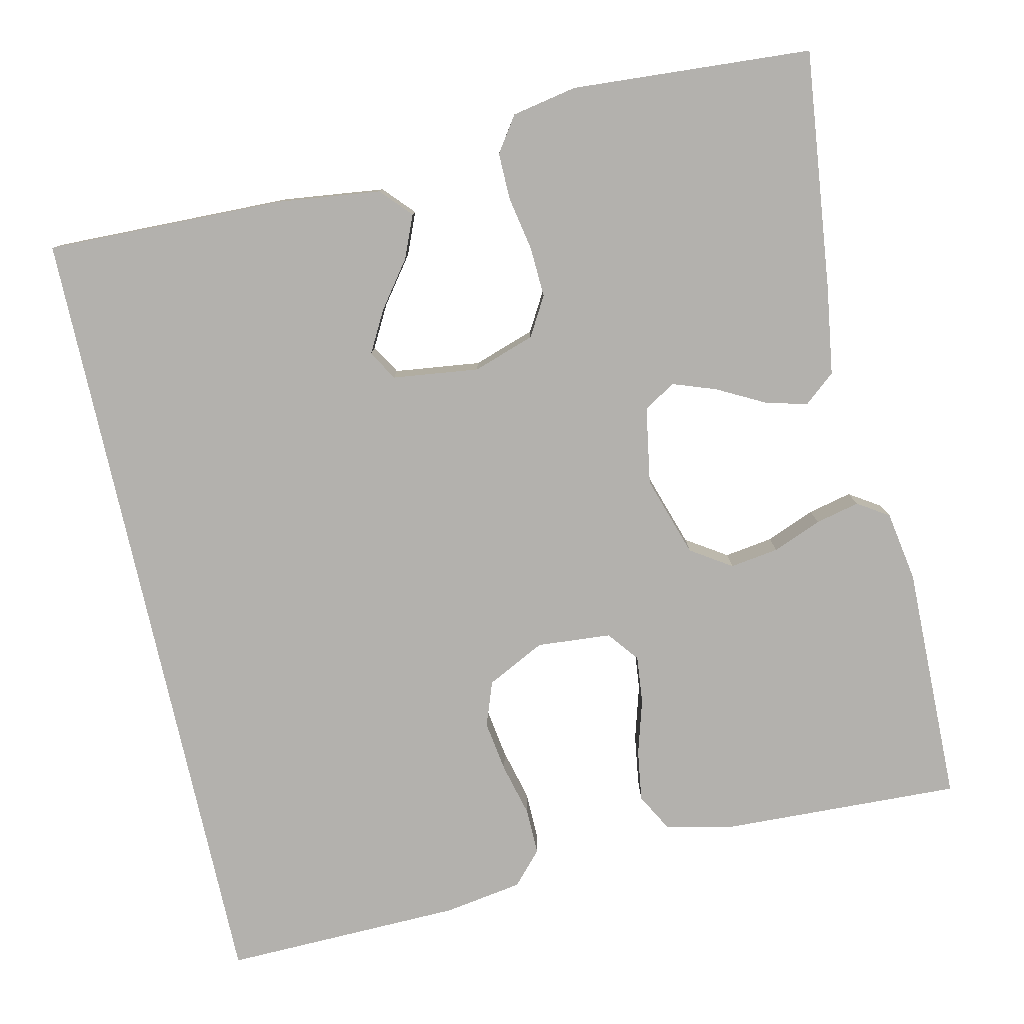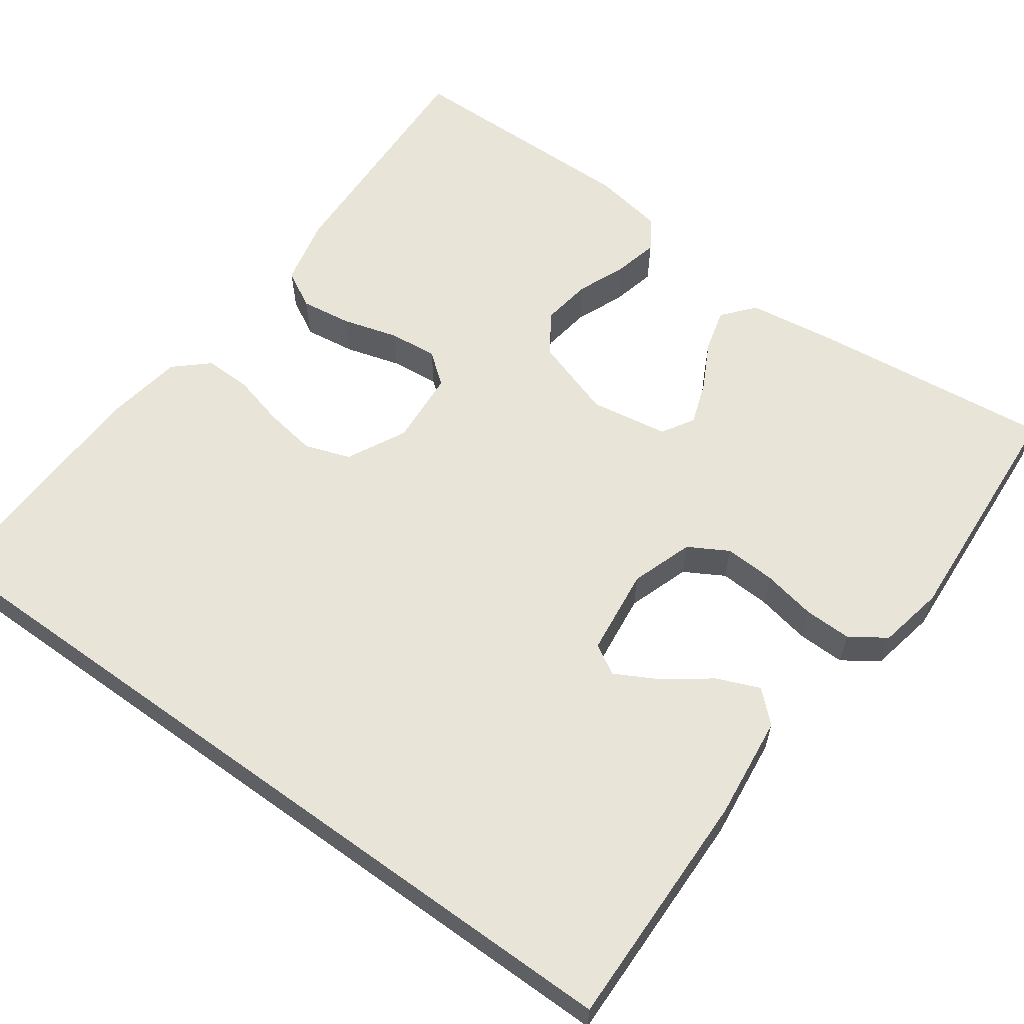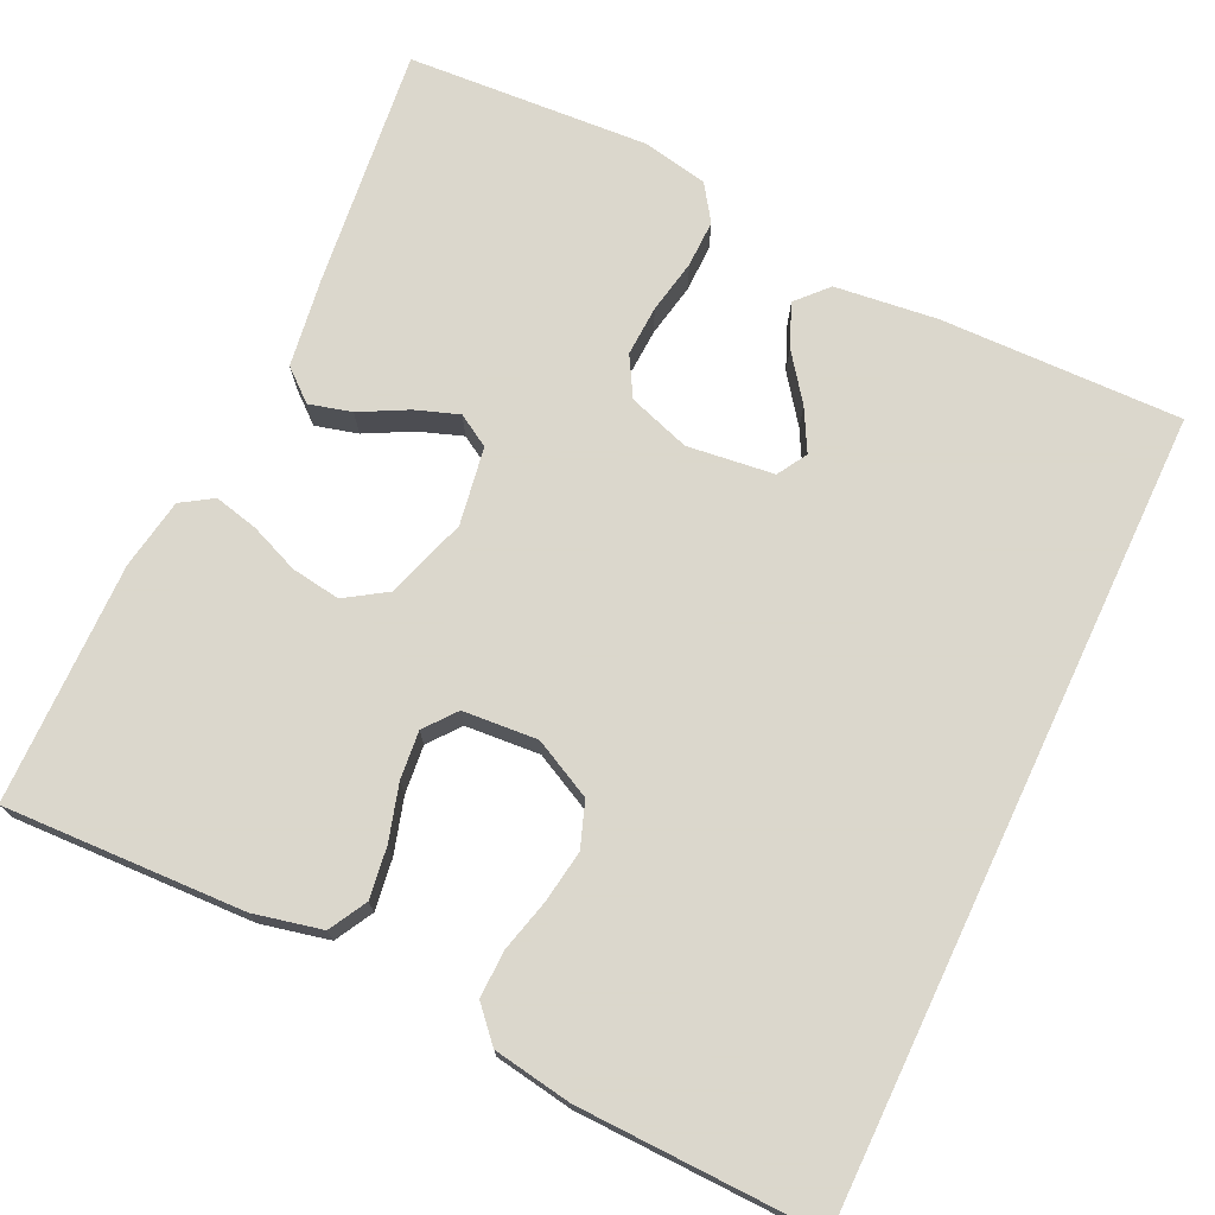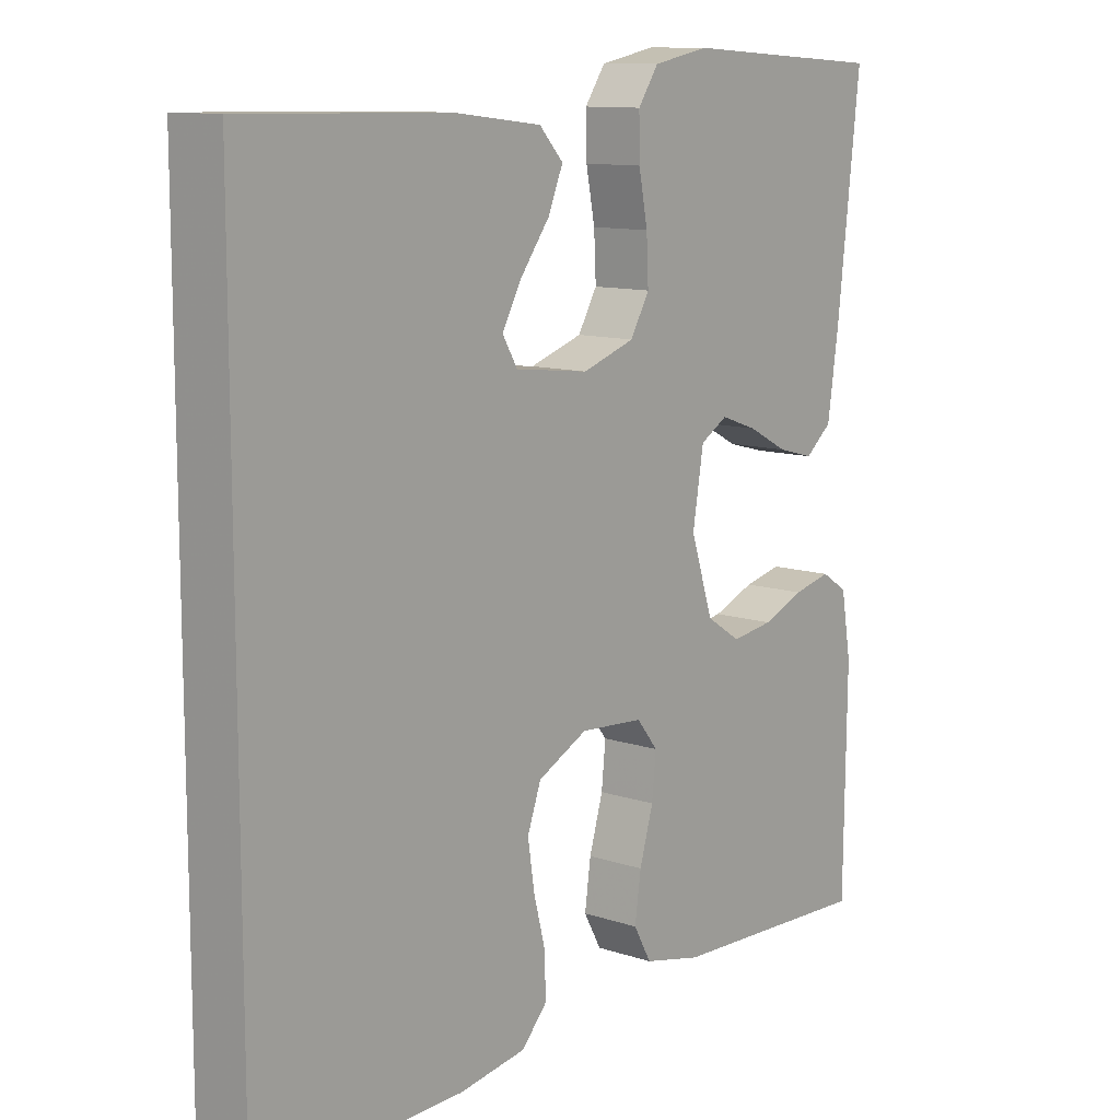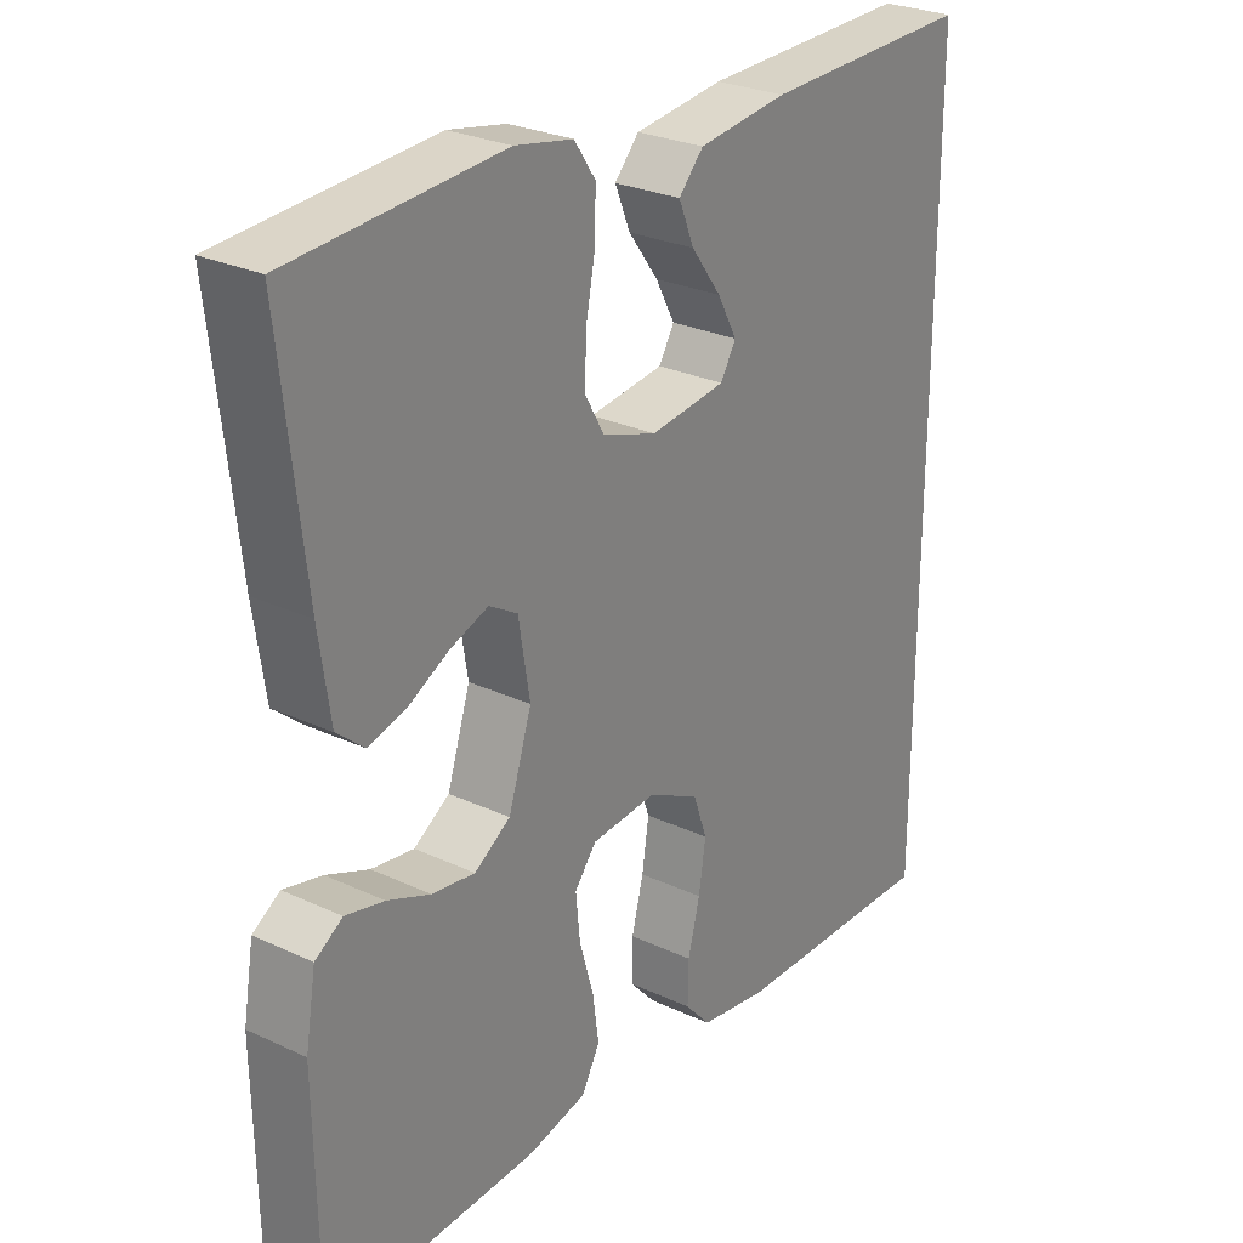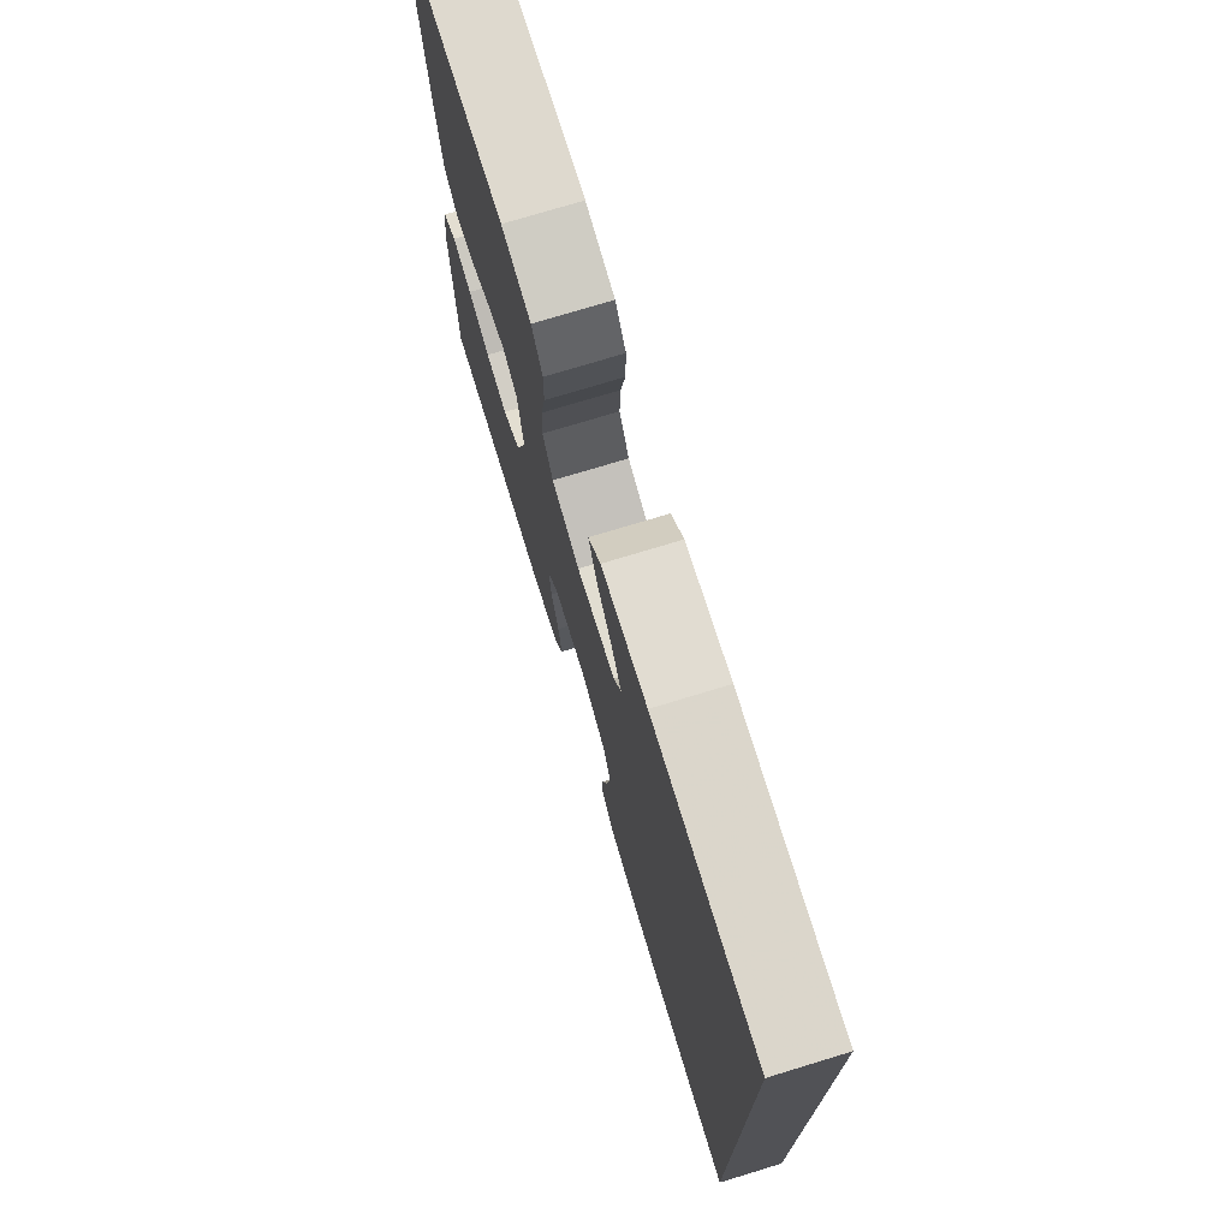
<metadata>
{"format":"obj","ext":"obj","renderer":"f3d","projection":"perspective","resolution":1024,"background":"white","views":[{"elev":-79.2,"azim":12.5,"up":"+Y"},{"elev":60.6,"azim":-54.2,"up":"+Y"},{"elev":73.4,"azim":-154.7,"up":"+Y"},{"elev":11.2,"azim":-50.8,"up":"+Z"},{"elev":27.2,"azim":125.8,"up":"+Z"},{"elev":74.7,"azim":-106.9,"up":"+Z"}]}
</metadata>
<code>
v -0.5 0.07 0.467
v -0.2 0.07 0.461
v -0.072 0.07 0.446
v -0.037 0.07 0.408
v -0.059 0.07 0.355
v -0.102 0.07 0.297
v -0.13 0.07 0.245
v -0.108 0.07 0.208
v 0 0.07 0.195
v 0.077 0.07 0.221
v 0.105 0.07 0.27
v 0.102 0.07 0.333
v 0.089 0.07 0.4
v 0.088 0.07 0.459
v 0.118 0.07 0.503
v 0.2 0.07 0.519
v 0.5 0.07 0.5
v 0.466 0.07 0.2
v 0.45 0.07 0.09
v 0.411 0.07 0.057
v 0.358 0.07 0.071
v 0.299 0.07 0.102
v 0.245 0.07 0.121
v 0.205 0.07 0.097
v 0.189 0.07 0
v 0.222 0.07 -0.101
v 0.273 0.07 -0.134
v 0.334 0.07 -0.125
v 0.395 0.07 -0.1
v 0.45 0.07 -0.087
v 0.489 0.07 -0.112
v 0.504 0.07 -0.2
v 0.5 0.07 -0.5
v 0.2 0.07 -0.489
v 0.115 0.07 -0.47
v 0.089 0.07 -0.423
v 0.098 0.07 -0.359
v 0.118 0.07 -0.29
v 0.124 0.07 -0.23
v 0.093 0.07 -0.191
v 0 0.07 -0.184
v -0.073 0.07 -0.221
v -0.093 0.07 -0.277
v -0.083 0.07 -0.342
v -0.066 0.07 -0.408
v -0.065 0.07 -0.466
v -0.102 0.07 -0.507
v -0.2 0.07 -0.523
v -0.5 0.07 -0.531
v -0.5 0 0.467
v -0.2 0 0.461
v -0.072 0 0.446
v -0.037 0 0.408
v -0.059 0 0.355
v -0.102 0 0.297
v -0.13 0 0.245
v -0.108 0 0.208
v 0 0 0.195
v 0.077 0 0.221
v 0.105 0 0.27
v 0.102 0 0.333
v 0.089 0 0.4
v 0.088 0 0.459
v 0.118 0 0.503
v 0.2 0 0.519
v 0.5 0 0.5
v 0.466 0 0.2
v 0.45 0 0.09
v 0.411 0 0.057
v 0.358 0 0.071
v 0.299 0 0.102
v 0.245 0 0.121
v 0.205 0 0.097
v 0.189 0 0
v 0.222 0 -0.101
v 0.273 0 -0.134
v 0.334 0 -0.125
v 0.395 0 -0.1
v 0.45 0 -0.087
v 0.489 0 -0.112
v 0.504 0 -0.2
v 0.5 0 -0.5
v 0.2 0 -0.489
v 0.115 0 -0.47
v 0.089 0 -0.423
v 0.098 0 -0.359
v 0.118 0 -0.29
v 0.124 0 -0.23
v 0.093 0 -0.191
v 0 0 -0.184
v -0.073 0 -0.221
v -0.093 0 -0.277
v -0.083 0 -0.342
v -0.066 0 -0.408
v -0.065 0 -0.466
v -0.102 0 -0.507
v -0.2 0 -0.523
v -0.5 0 -0.531
f 44 45 46 47
f 43 44 47 48
f 42 43 48 49
f 35 36 37 38
f 35 38 39
f 34 35 39
f 33 34 39
f 32 33 39 40
f 28 29 30 31
f 27 28 31 32
f 19 20 21 22
f 19 22 23
f 18 19 23
f 17 18 23
f 16 17 23 24
f 12 13 14 15
f 11 12 15 16
f 3 4 5 6
f 3 6 7
f 2 3 7
f 42 49 1 2
f 41 42 2 7
f 27 32 40 41
f 26 27 41
f 25 26 41
f 11 16 24 25
f 10 11 25 41
f 9 10 41
f 8 9 41
f 7 8 41
f 96 95 94 93
f 97 96 93 92
f 98 97 92 91
f 87 86 85 84
f 88 87 84
f 88 84 83
f 88 83 82
f 89 88 82 81
f 80 79 78 77
f 81 80 77 76
f 71 70 69 68
f 72 71 68
f 72 68 67
f 72 67 66
f 73 72 66 65
f 64 63 62 61
f 65 64 61 60
f 55 54 53 52
f 56 55 52
f 56 52 51
f 51 50 98 91
f 56 51 91 90
f 90 89 81 76
f 90 76 75
f 90 75 74
f 74 73 65 60
f 90 74 60 59
f 90 59 58
f 90 58 57
f 90 57 56
f 1 50 51 2
f 2 51 52 3
f 3 52 53 4
f 4 53 54 5
f 5 54 55 6
f 6 55 56 7
f 7 56 57 8
f 8 57 58 9
f 9 58 59 10
f 10 59 60 11
f 11 60 61 12
f 12 61 62 13
f 13 62 63 14
f 14 63 64 15
f 15 64 65 16
f 16 65 66 17
f 17 66 67 18
f 18 67 68 19
f 19 68 69 20
f 20 69 70 21
f 21 70 71 22
f 22 71 72 23
f 23 72 73 24
f 24 73 74 25
f 25 74 75 26
f 26 75 76 27
f 27 76 77 28
f 28 77 78 29
f 29 78 79 30
f 30 79 80 31
f 31 80 81 32
f 32 81 82 33
f 33 82 83 34
f 34 83 84 35
f 35 84 85 36
f 36 85 86 37
f 37 86 87 38
f 38 87 88 39
f 39 88 89 40
f 40 89 90 41
f 41 90 91 42
f 42 91 92 43
f 43 92 93 44
f 44 93 94 45
f 45 94 95 46
f 46 95 96 47
f 47 96 97 48
f 48 97 98 49
f 49 98 50 1

</code>
